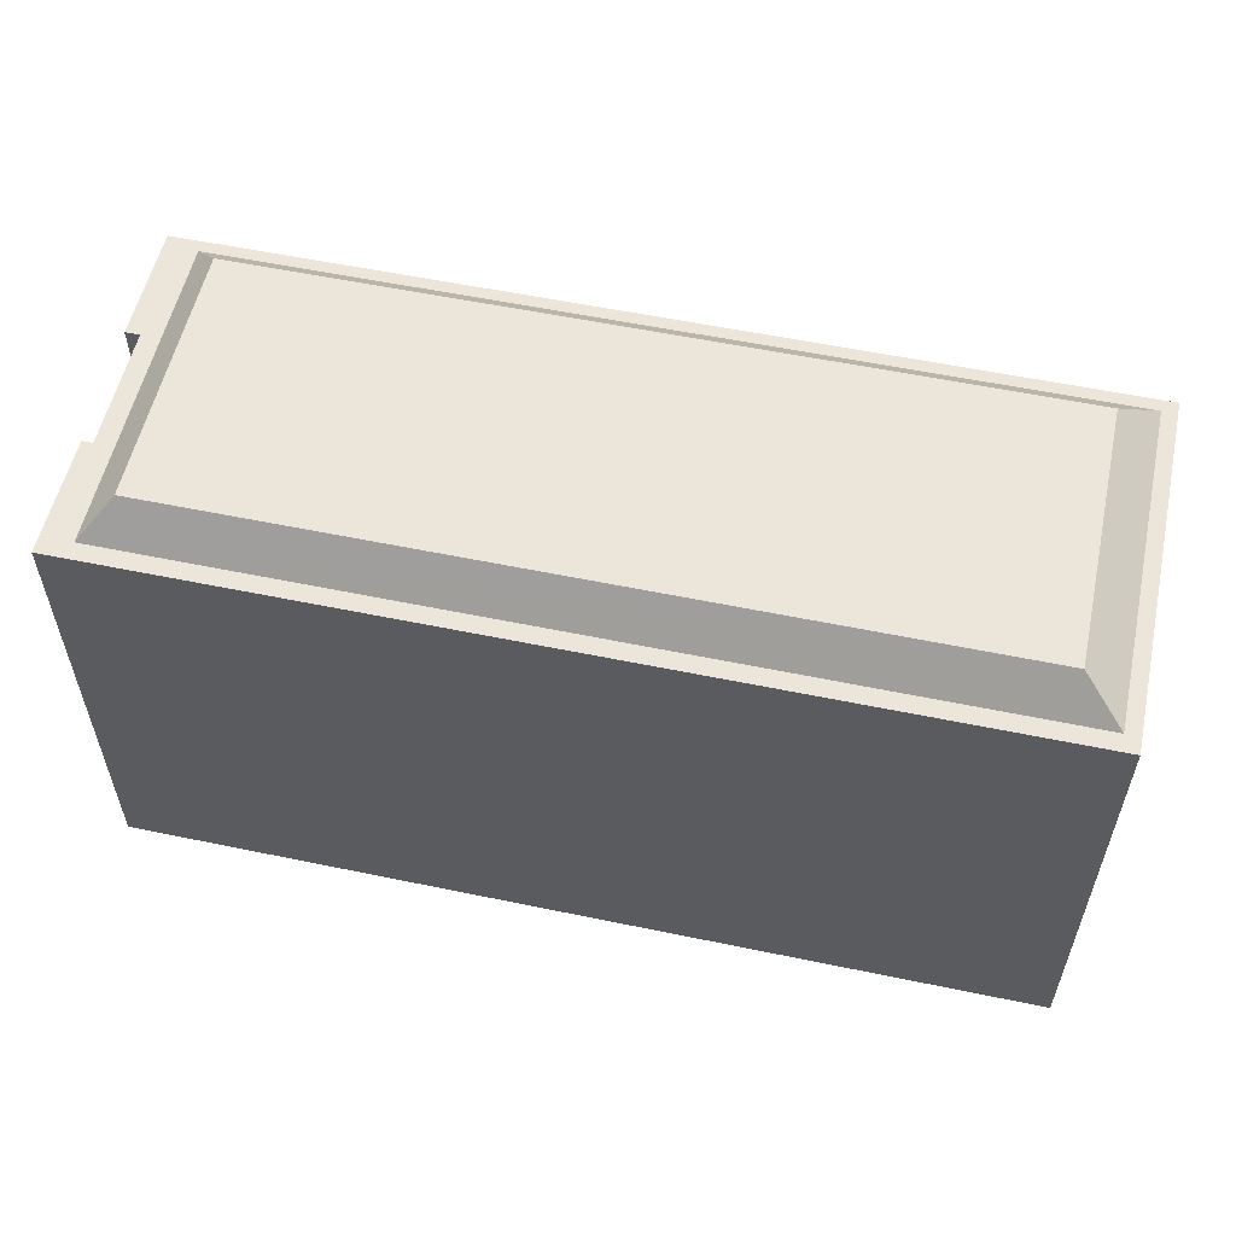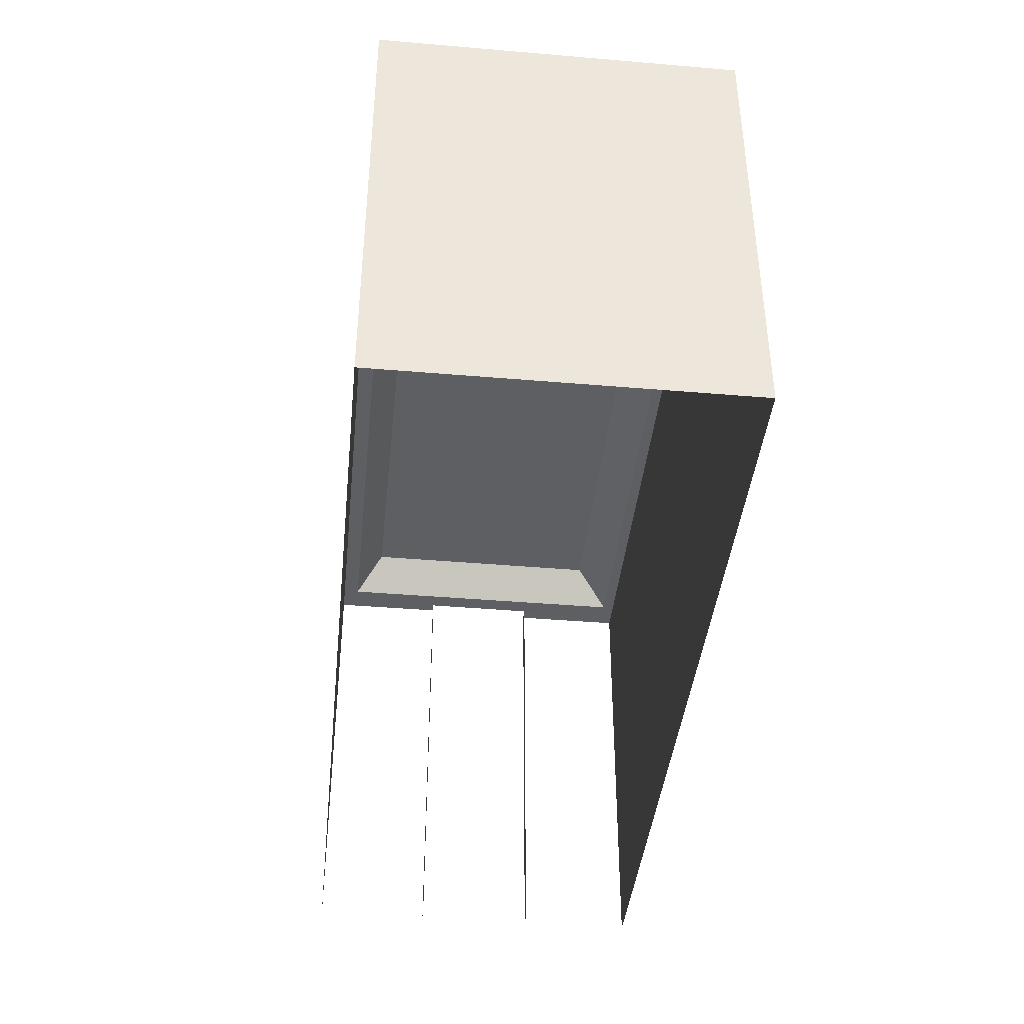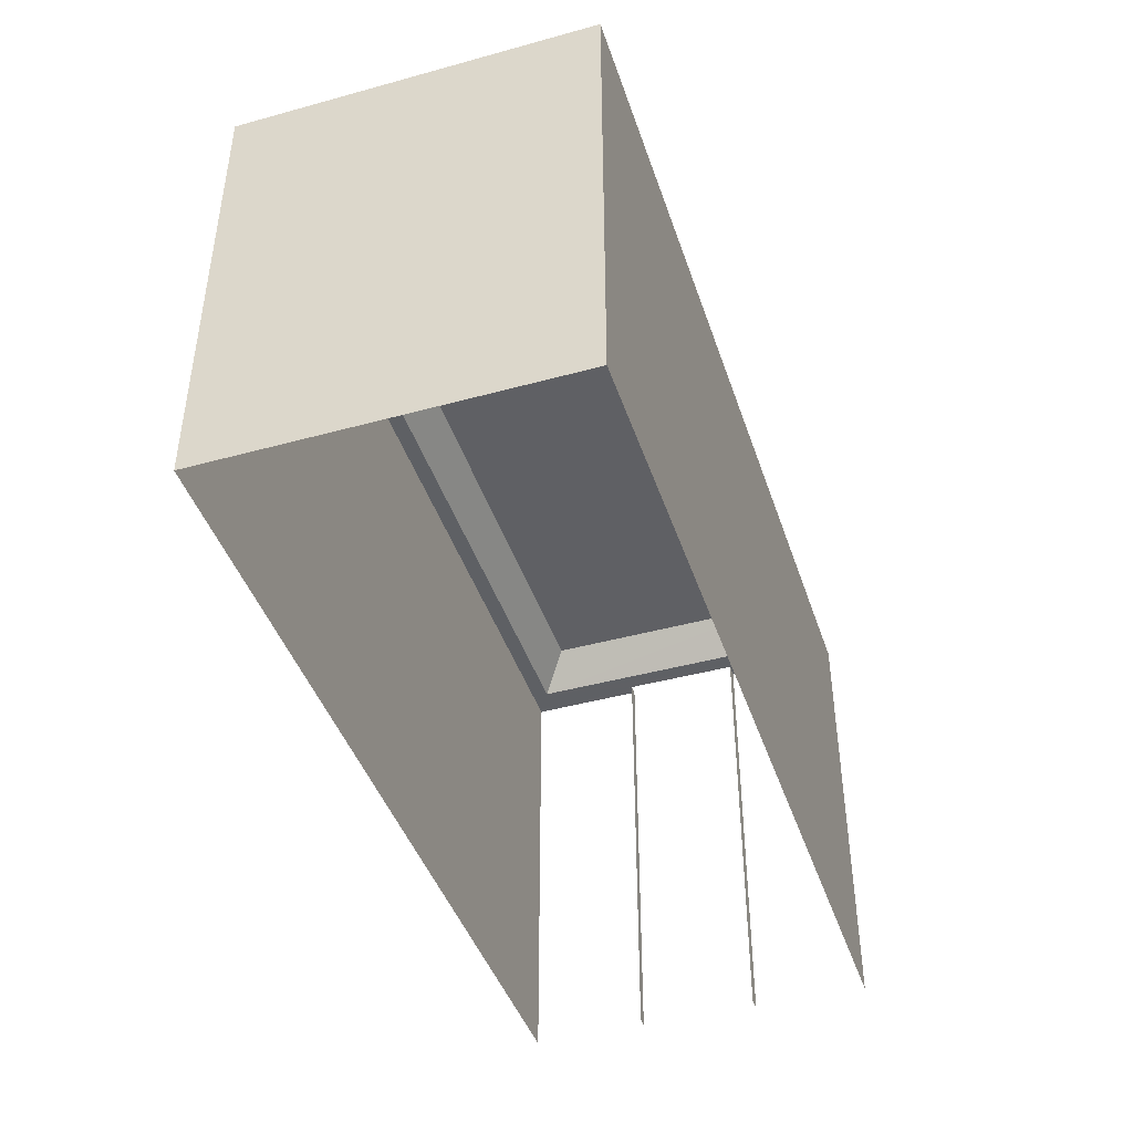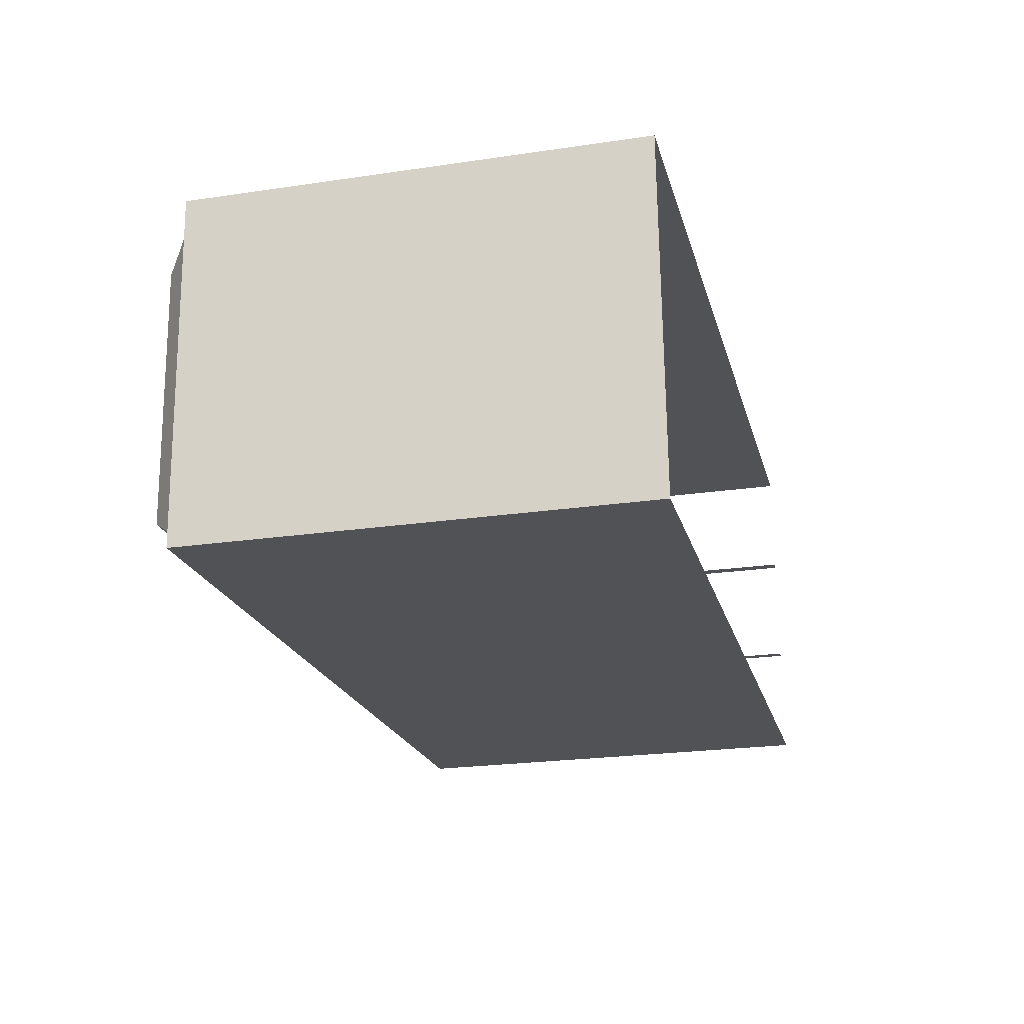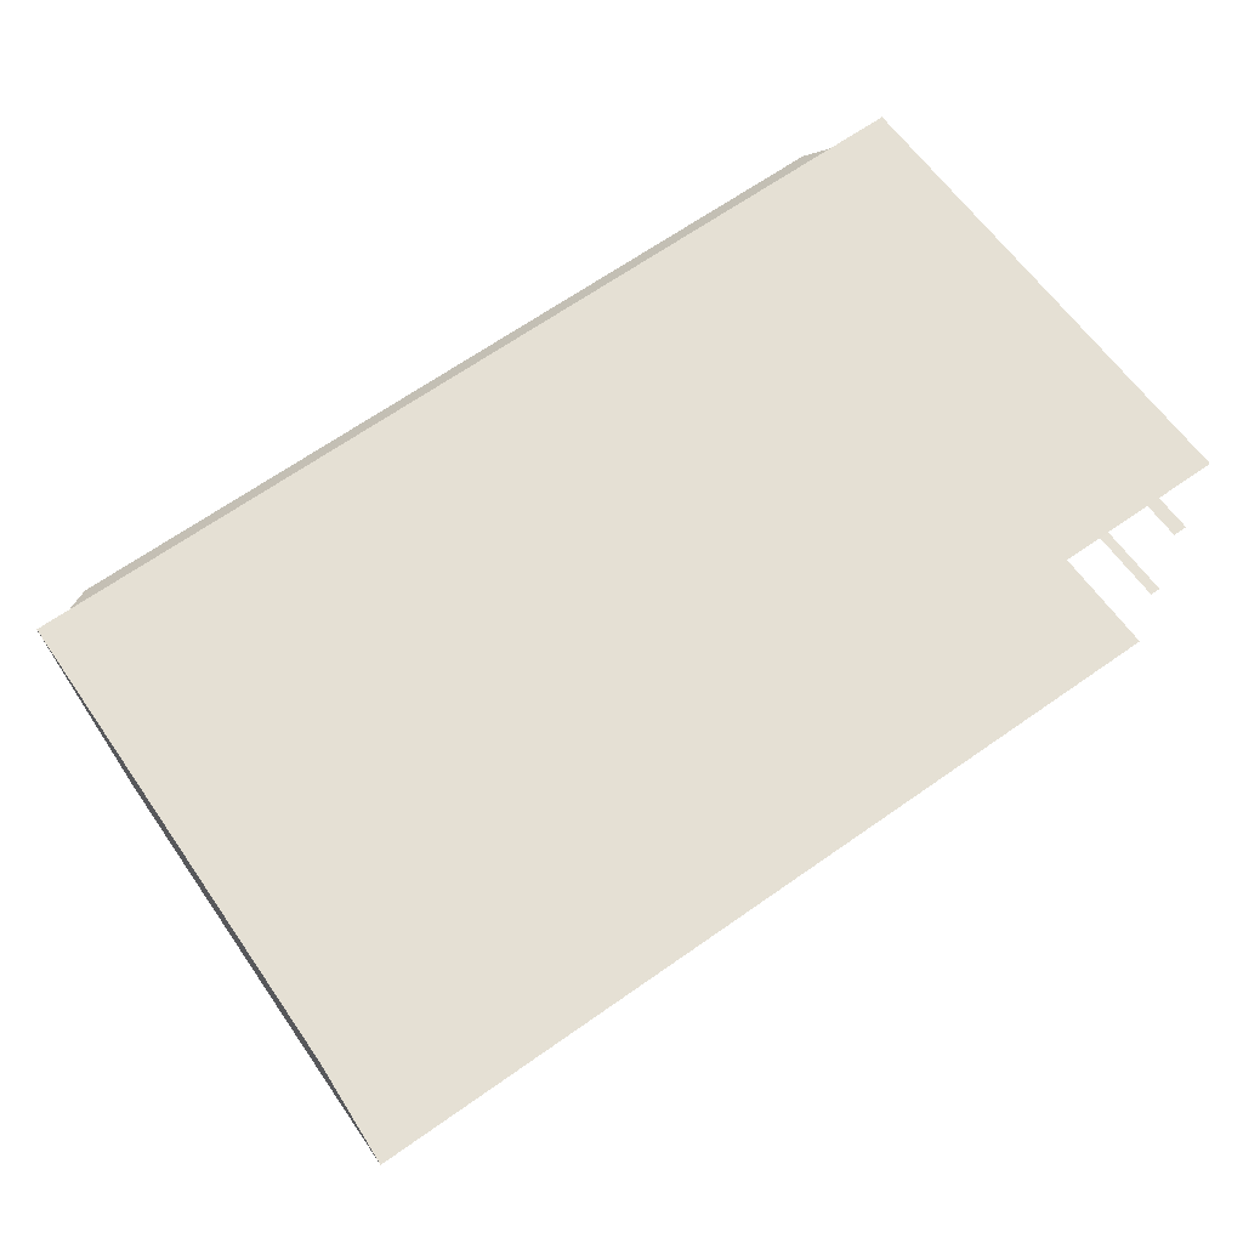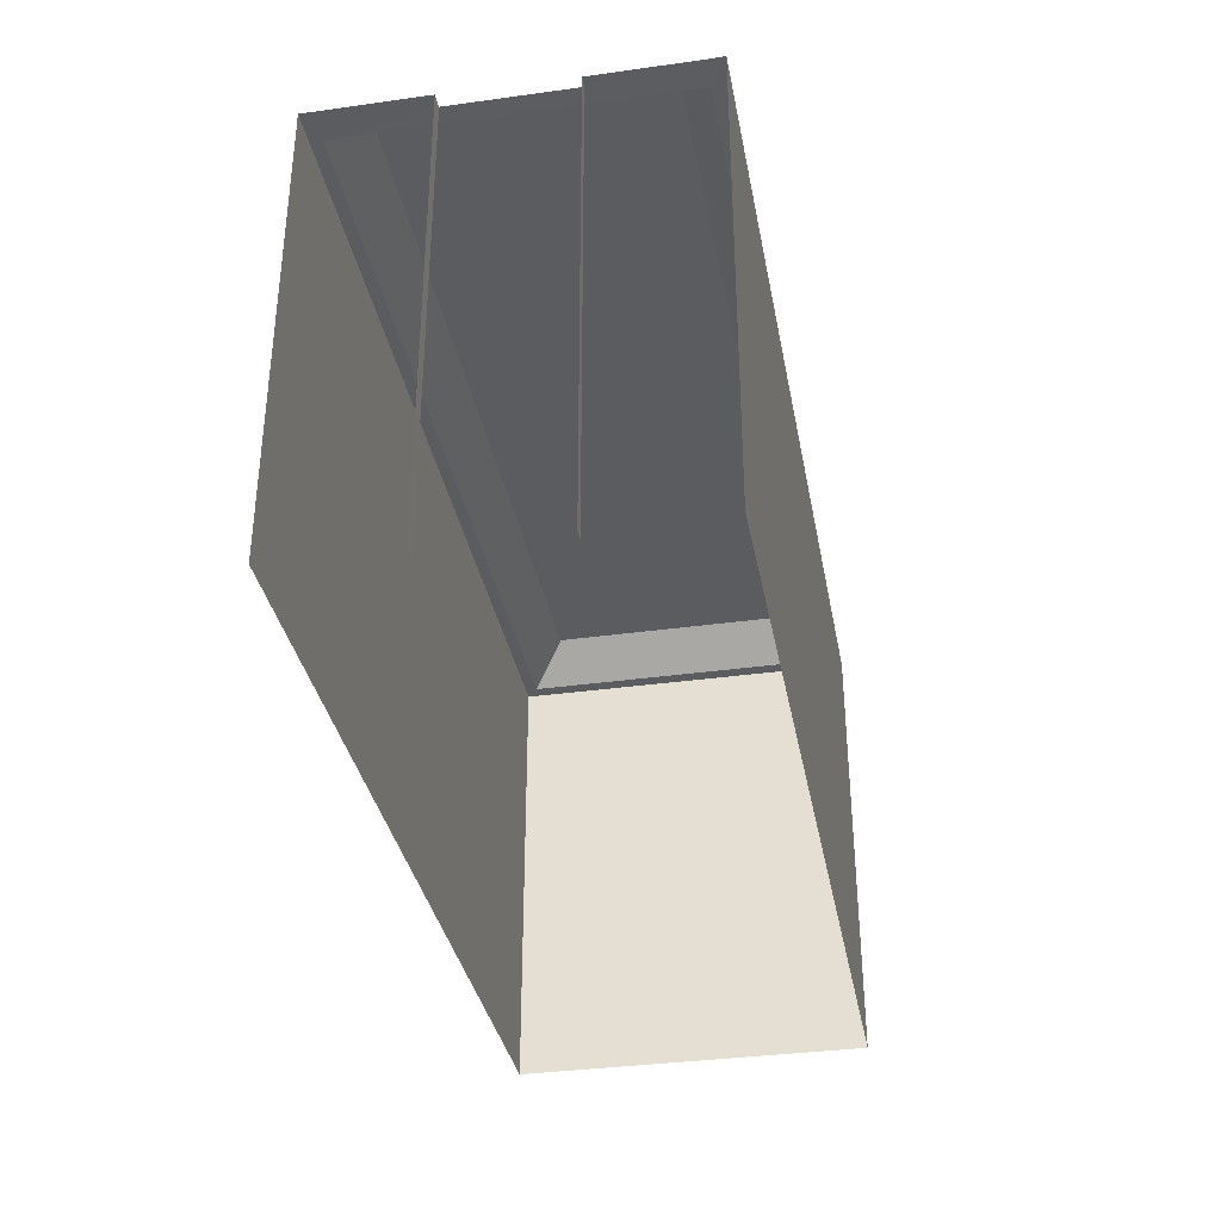
<metadata>
{"format":"obj","ext":"obj","renderer":"f3d","projection":"perspective","resolution":1024,"background":"white","views":[{"elev":56.0,"azim":9.7,"up":"+Z"},{"elev":-41.2,"azim":81.5,"up":"+Z"},{"elev":-43.3,"azim":105.4,"up":"+Z"},{"elev":-23.4,"azim":103.9,"up":"+Y"},{"elev":62.9,"azim":145.1,"up":"+Y"},{"elev":-34.9,"azim":-82.1,"up":"+Z"}]}
</metadata>
<code>
v -3.721e+05 -1.052e+05 25.55
v -3.721e+05 -1.052e+05 25.55
v -3.721e+05 -1.052e+05 25.55
v -3.721e+05 -1.052e+05 25.55
v -3.721e+05 -1.052e+05 25.55
v -3.721e+05 -1.052e+05 25.55
v -3.721e+05 -1.052e+05 25.55
v -3.721e+05 -1.052e+05 25.55
v -3.721e+05 -1.052e+05 57.74
v -3.721e+05 -1.052e+05 60.26
v -3.721e+05 -1.052e+05 60.26
v -3.721e+05 -1.052e+05 57.74
v -3.721e+05 -1.052e+05 60.26
v -3.721e+05 -1.052e+05 60.26
v -3.721e+05 -1.052e+05 57.74
v -3.721e+05 -1.052e+05 57.74
v -3.721e+05 -1.052e+05 57.74
v -3.721e+05 -1.052e+05 57.74
v -3.721e+05 -1.052e+05 57.74
v -3.721e+05 -1.052e+05 57.74
v -3.721e+05 -1.052e+05 57.74
v -3.721e+05 -1.052e+05 57.74
v -3.721e+05 -1.052e+05 57.74
v -3.721e+05 -1.052e+05 57.74
v -3.721e+05 -1.052e+05 57.74
v -3.721e+05 -1.052e+05 57.74
f 1 2 3
f 4 5 6
f 5 4 7
f 2 8 3
f 8 7 4
f 8 4 3
f 5 23 6
f 6 23 25
f 20 23 5
f 1 19 2
f 2 19 16
f 21 19 1
f 22 3 4
f 24 22 4
f 9 10 11
f 12 9 11
f 13 11 10
f 13 14 11
f 15 16 12
f 17 18 15
f 16 19 12
f 9 20 18
f 21 22 19
f 9 23 20
f 23 24 25
f 9 22 24
f 15 12 26
f 17 15 26
f 17 9 18
f 22 12 19
f 9 24 23
f 9 12 22
f 9 13 10
f 9 17 13
f 12 11 14
f 26 12 14
f 17 14 13
f 17 26 14
f 25 4 6
f 25 24 4
f 21 1 3
f 22 21 3
f 18 7 8
f 15 18 8
f 15 8 2
f 16 15 2
f 18 5 7
f 18 20 5

</code>
